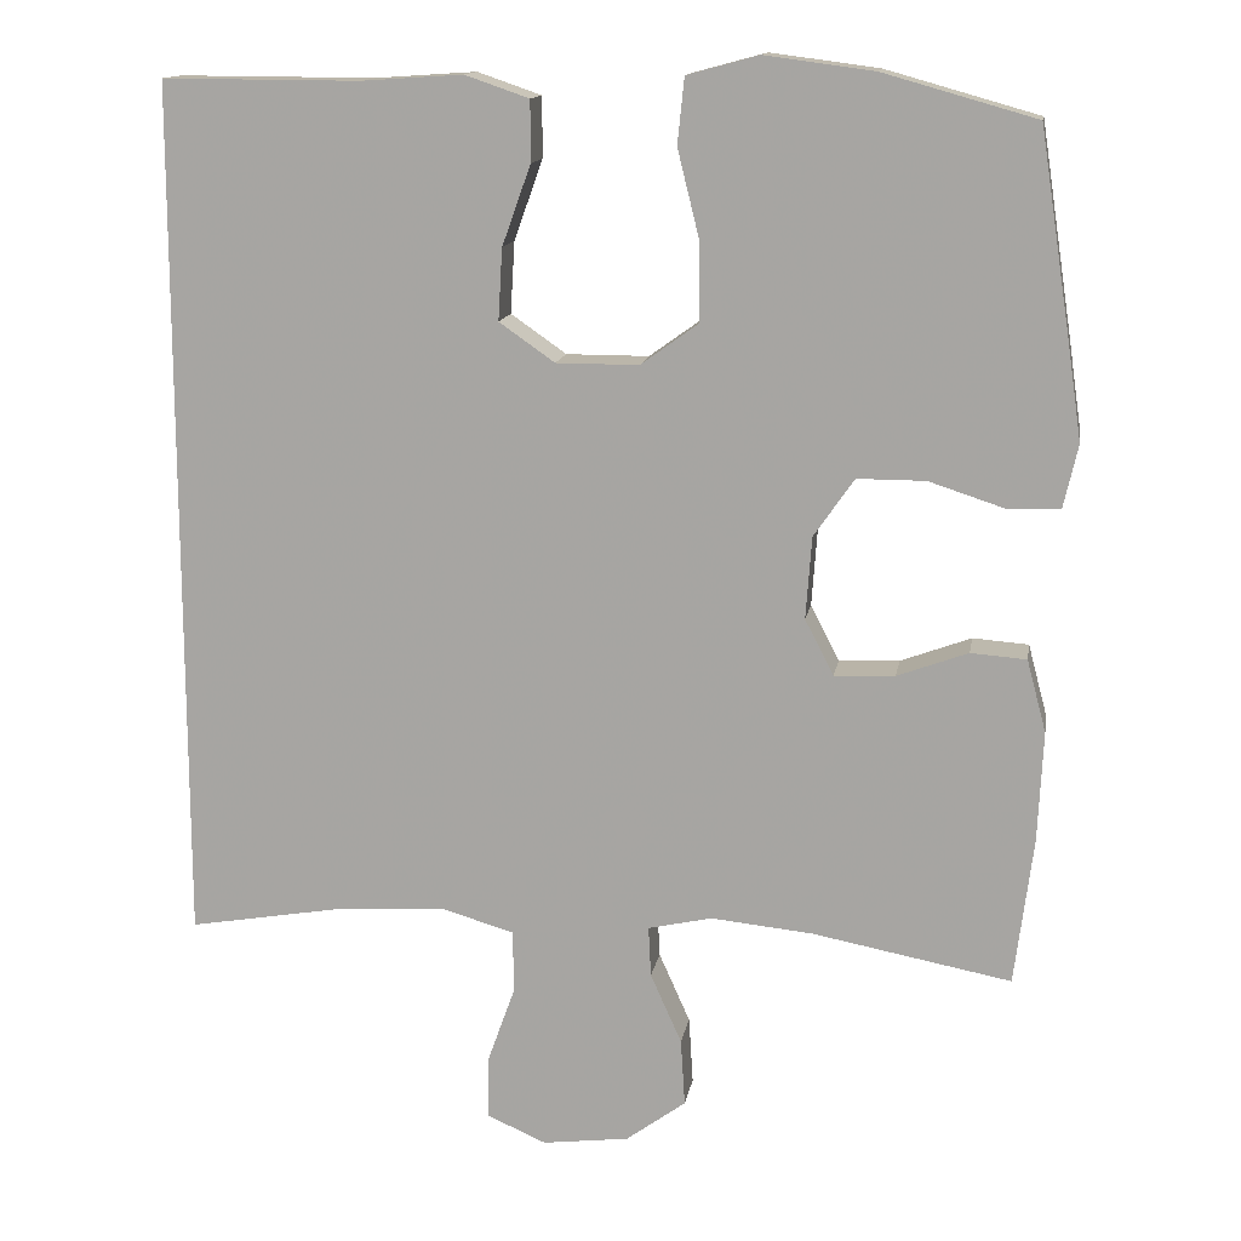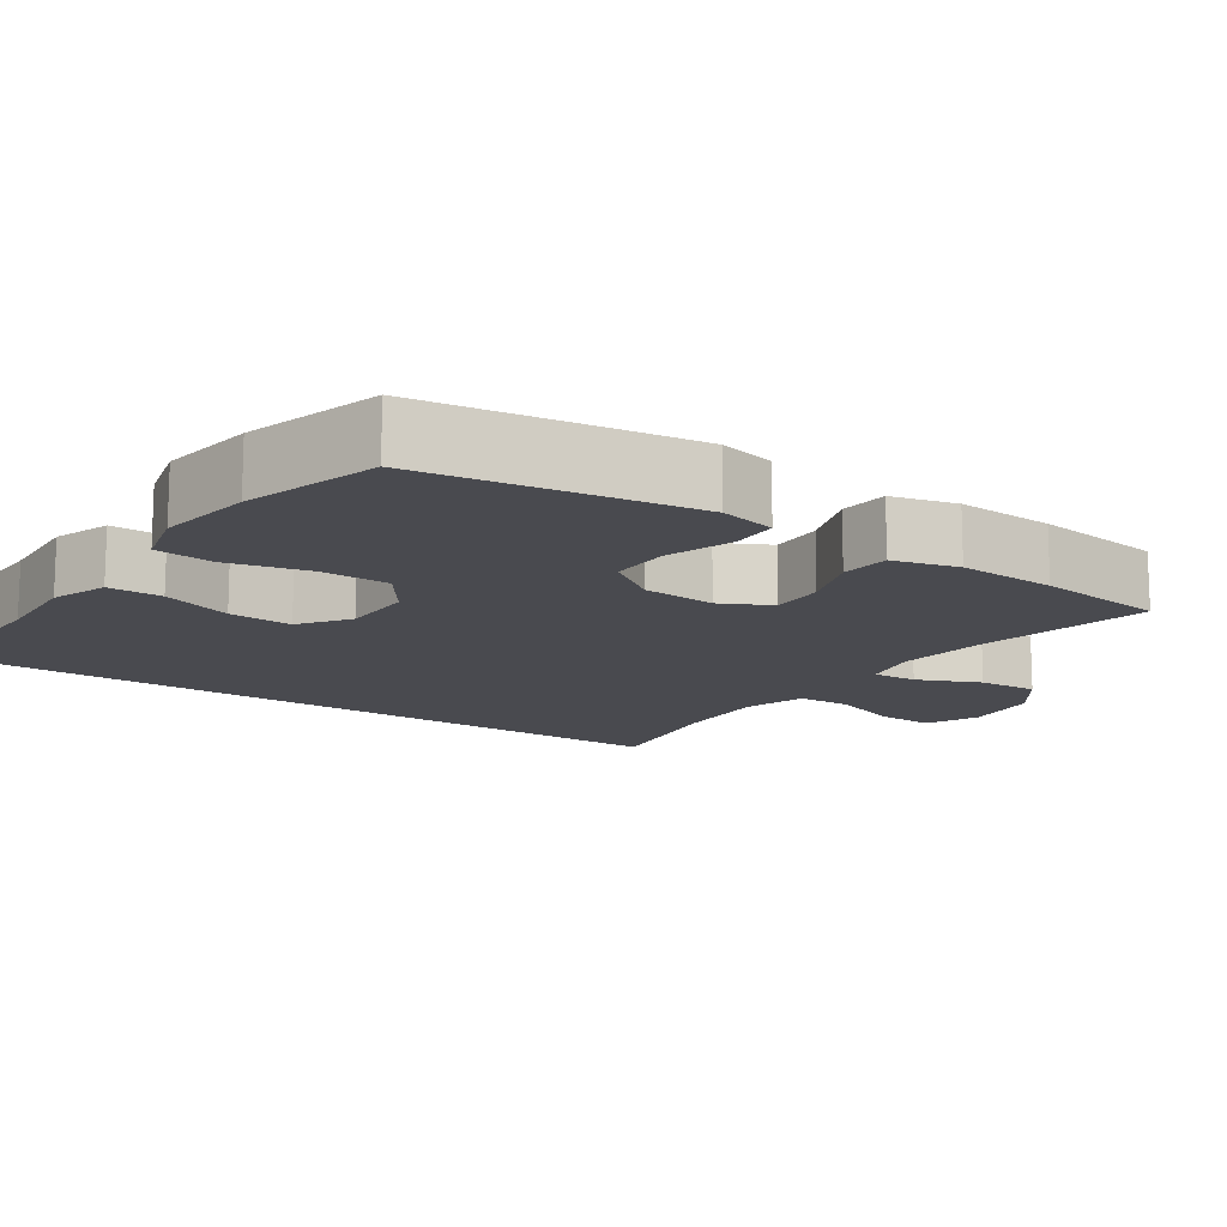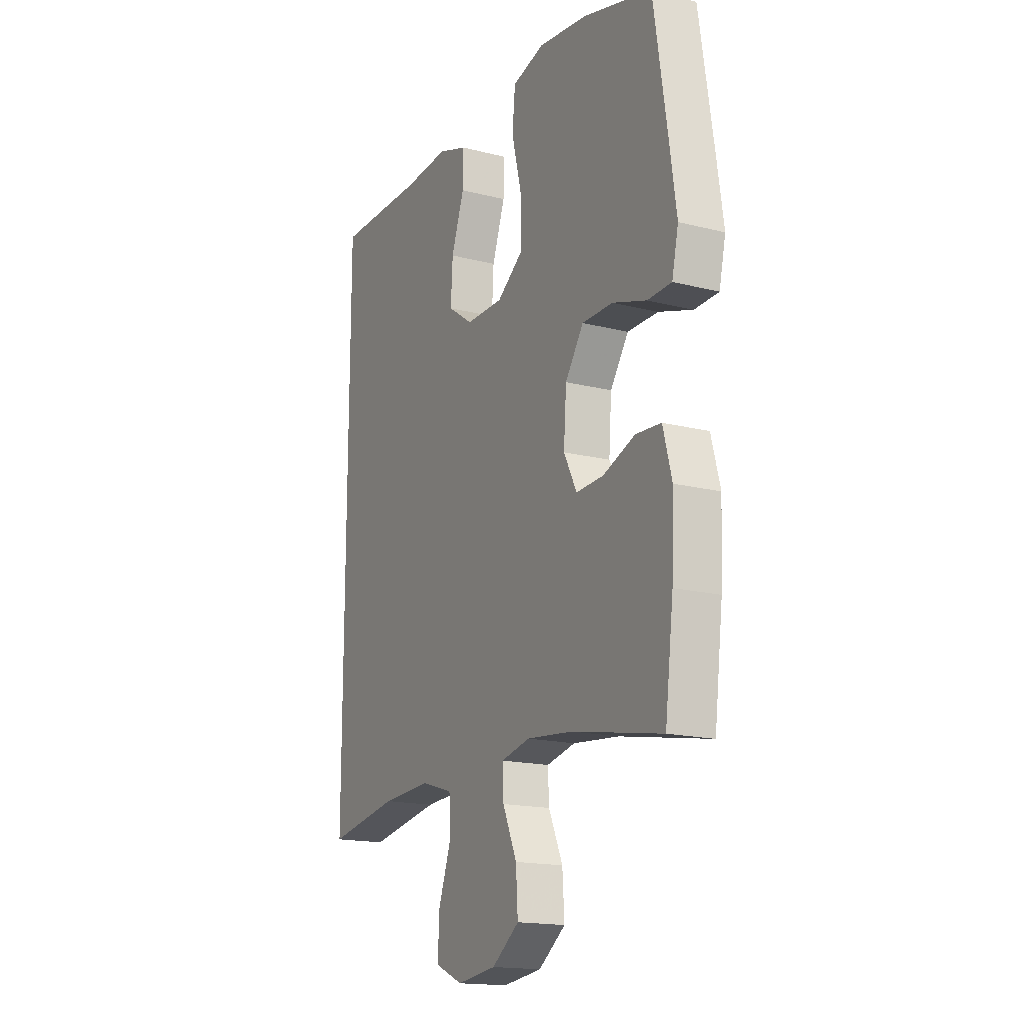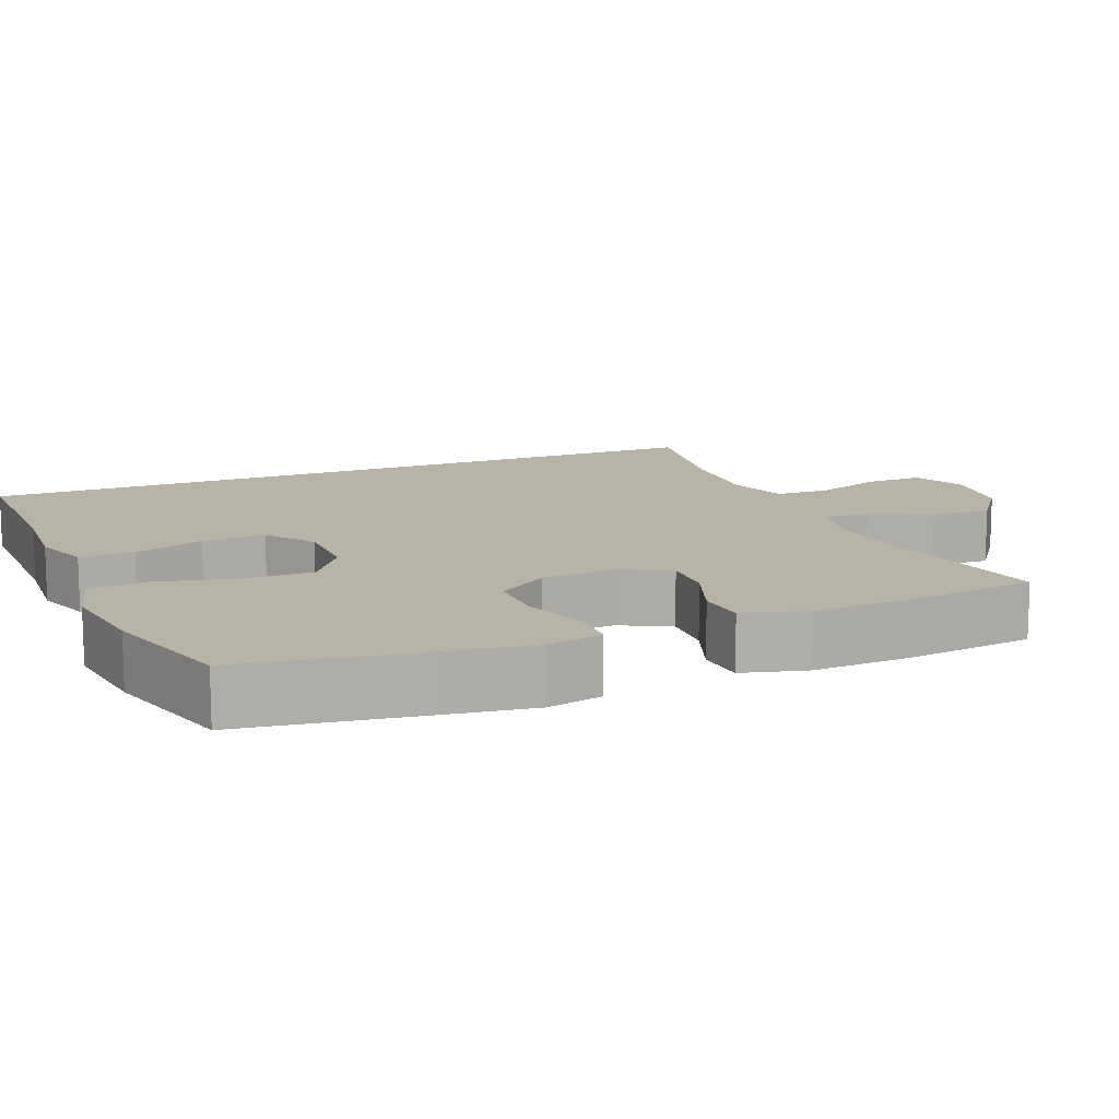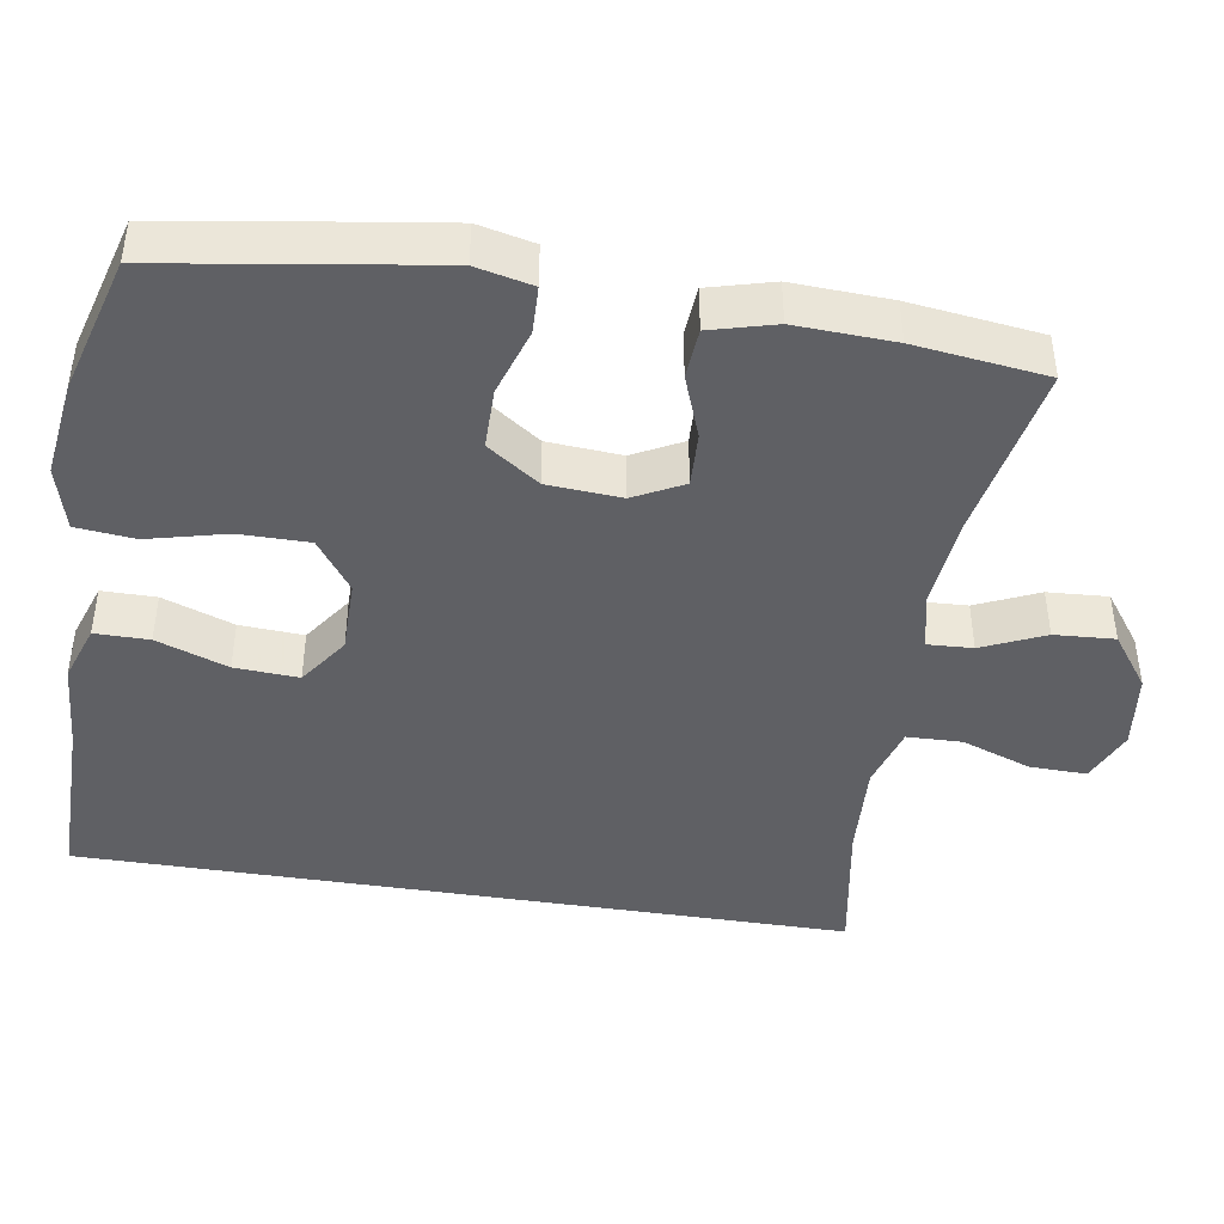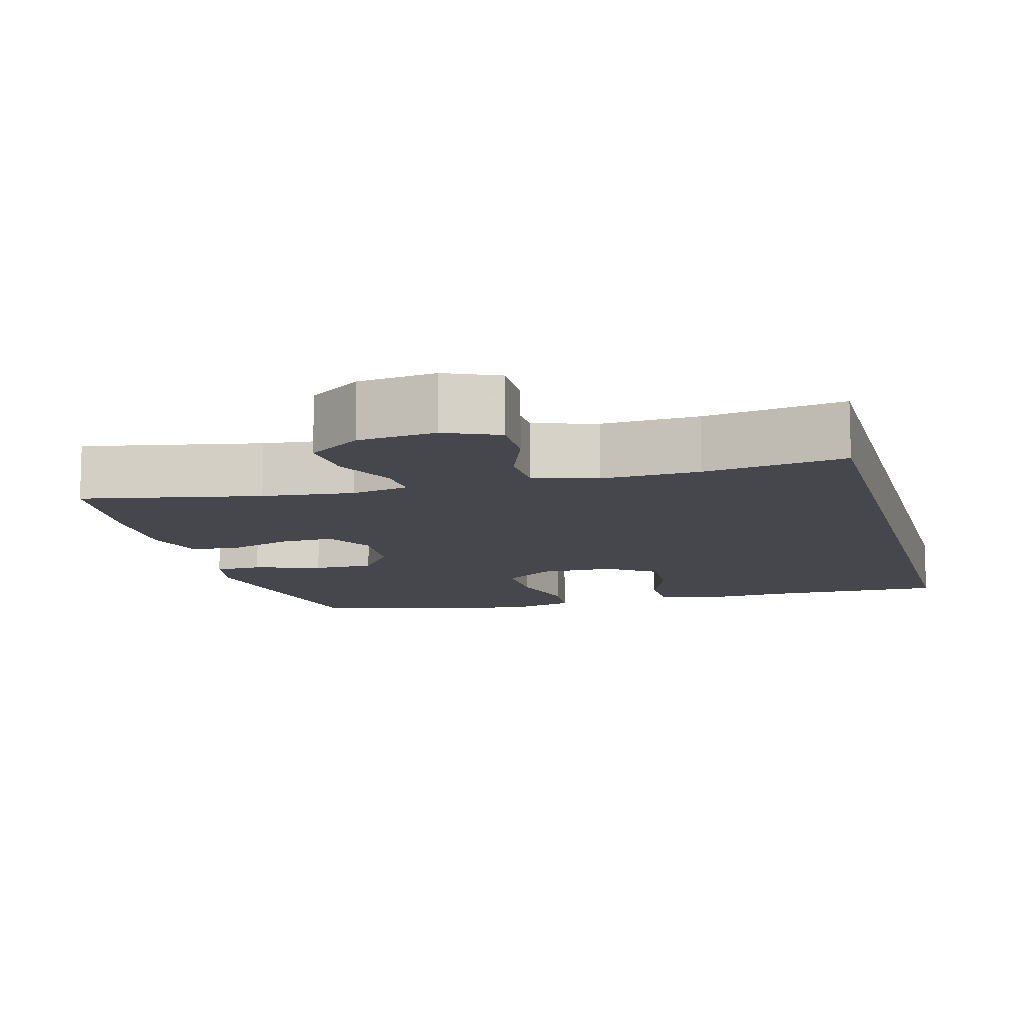
<metadata>
{"format":"obj","ext":"obj","renderer":"f3d","projection":"perspective","resolution":1024,"background":"white","views":[{"elev":13.9,"azim":9.5,"up":"+Z"},{"elev":-13.6,"azim":55.3,"up":"+Y"},{"elev":-16.9,"azim":62.9,"up":"+Z"},{"elev":12.6,"azim":67.5,"up":"+Y"},{"elev":-43.5,"azim":80.9,"up":"+Y"},{"elev":-10.9,"azim":-165.0,"up":"+Y"}]}
</metadata>
<code>
v 0.5 0.07 0.5
v 0.537 0.07 0.26
v 0.554 0.07 0.144
v 0.537 0.07 0.069
v 0.474 0.07 0.067
v 0.385 0.07 0.096
v 0.304 0.07 0.096
v 0.256 0.07 0.027
v 0.249 0.07 -0.071
v 0.283 0.07 -0.137
v 0.355 0.07 -0.134
v 0.439 0.07 -0.103
v 0.505 0.07 -0.108
v 0.528 0.07 -0.194
v 0.522 0.07 -0.325
v 0.5 0.07 -0.5
v 0.264 0.07 -0.455
v 0.143 0.07 -0.443
v 0.067 0.07 -0.46
v 0.07 0.07 -0.52
v 0.107 0.07 -0.603
v 0.112 0.07 -0.683
v 0.041 0.07 -0.735
v -0.062 0.07 -0.748
v -0.133 0.07 -0.717
v -0.131 0.07 -0.641
v -0.098 0.07 -0.549
v -0.1 0.07 -0.476
v -0.184 0.07 -0.451
v -0.313 0.07 -0.458
v -0.5 0.07 -0.49
v -0.5 0.07 0.537
v -0.266 0.07 0.536
v -0.146 0.07 0.544
v -0.07 0.07 0.518
v -0.07 0.07 0.446
v -0.104 0.07 0.351
v -0.109 0.07 0.266
v -0.043 0.07 0.22
v 0.055 0.07 0.22
v 0.123 0.07 0.269
v 0.123 0.07 0.362
v 0.097 0.07 0.467
v 0.105 0.07 0.545
v 0.19 0.07 0.568
v 0.319 0.07 0.551
v 0.5 0 0.5
v 0.537 0 0.26
v 0.554 0 0.144
v 0.537 0 0.069
v 0.474 0 0.067
v 0.385 0 0.096
v 0.304 0 0.096
v 0.256 0 0.027
v 0.249 0 -0.071
v 0.283 0 -0.137
v 0.355 0 -0.134
v 0.439 0 -0.103
v 0.505 0 -0.108
v 0.528 0 -0.194
v 0.522 0 -0.325
v 0.5 0 -0.5
v 0.264 0 -0.455
v 0.143 0 -0.443
v 0.067 0 -0.46
v 0.07 0 -0.52
v 0.107 0 -0.603
v 0.112 0 -0.683
v 0.041 0 -0.735
v -0.062 0 -0.748
v -0.133 0 -0.717
v -0.131 0 -0.641
v -0.098 0 -0.549
v -0.1 0 -0.476
v -0.184 0 -0.451
v -0.313 0 -0.458
v -0.5 0 -0.49
v -0.5 0 0.537
v -0.266 0 0.536
v -0.146 0 0.544
v -0.07 0 0.518
v -0.07 0 0.446
v -0.104 0 0.351
v -0.109 0 0.266
v -0.043 0 0.22
v 0.055 0 0.22
v 0.123 0 0.269
v 0.123 0 0.362
v 0.097 0 0.467
v 0.105 0 0.545
v 0.19 0 0.568
v 0.319 0 0.551
f 4 5 6
f 3 4 6
f 2 3 6
f 1 2 6
f 46 1 6
f 45 46 6
f 44 45 6
f 43 44 6
f 42 43 6
f 41 42 6 7
f 40 41 7 8
f 39 40 8 9
f 38 39 9 10
f 35 36 37
f 34 35 37
f 33 34 37
f 33 37 38
f 32 33 38
f 31 32 38
f 30 31 38
f 29 30 38 10
f 25 26 27
f 24 25 27
f 23 24 27
f 22 23 27
f 21 22 27
f 20 21 27
f 19 20 27 28
f 29 10 11
f 28 29 11
f 19 28 11
f 18 19 11
f 15 16 17
f 15 17 18
f 14 15 18
f 13 14 18
f 12 13 18
f 11 12 18
f 52 51 50
f 52 50 49
f 52 49 48
f 52 48 47
f 52 47 92
f 52 92 91
f 52 91 90
f 52 90 89
f 52 89 88
f 53 52 88 87
f 54 53 87 86
f 55 54 86 85
f 56 55 85 84
f 83 82 81
f 83 81 80
f 83 80 79
f 84 83 79
f 84 79 78
f 84 78 77
f 84 77 76
f 56 84 76 75
f 73 72 71
f 73 71 70
f 73 70 69
f 73 69 68
f 73 68 67
f 73 67 66
f 74 73 66 65
f 57 56 75
f 57 75 74
f 57 74 65
f 57 65 64
f 63 62 61
f 64 63 61
f 64 61 60
f 64 60 59
f 64 59 58
f 64 58 57
f 1 47 48 2
f 2 48 49 3
f 3 49 50 4
f 4 50 51 5
f 5 51 52 6
f 6 52 53 7
f 7 53 54 8
f 8 54 55 9
f 9 55 56 10
f 10 56 57 11
f 11 57 58 12
f 12 58 59 13
f 13 59 60 14
f 14 60 61 15
f 15 61 62 16
f 16 62 63 17
f 17 63 64 18
f 18 64 65 19
f 19 65 66 20
f 20 66 67 21
f 21 67 68 22
f 22 68 69 23
f 23 69 70 24
f 24 70 71 25
f 25 71 72 26
f 26 72 73 27
f 27 73 74 28
f 28 74 75 29
f 29 75 76 30
f 30 76 77 31
f 31 77 78 32
f 32 78 79 33
f 33 79 80 34
f 34 80 81 35
f 35 81 82 36
f 36 82 83 37
f 37 83 84 38
f 38 84 85 39
f 39 85 86 40
f 40 86 87 41
f 41 87 88 42
f 42 88 89 43
f 43 89 90 44
f 44 90 91 45
f 45 91 92 46
f 46 92 47 1

</code>
